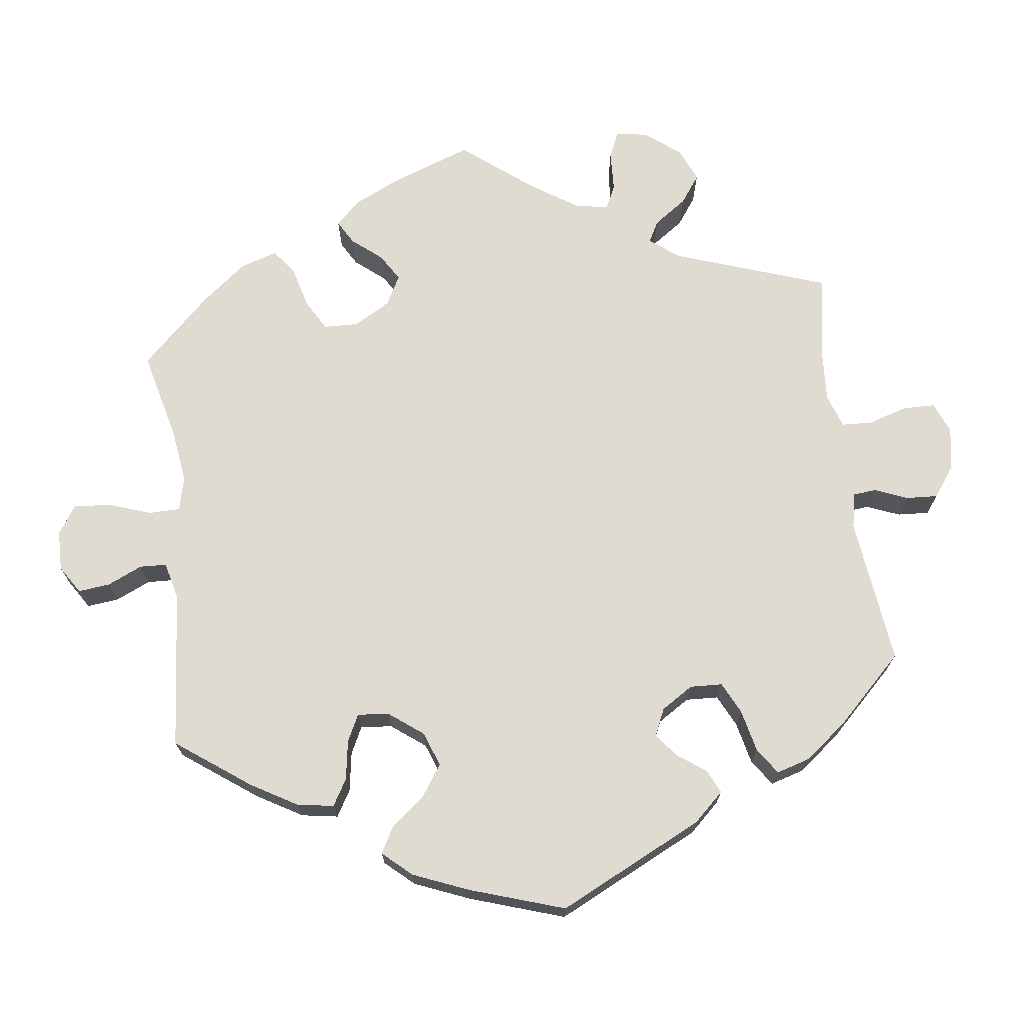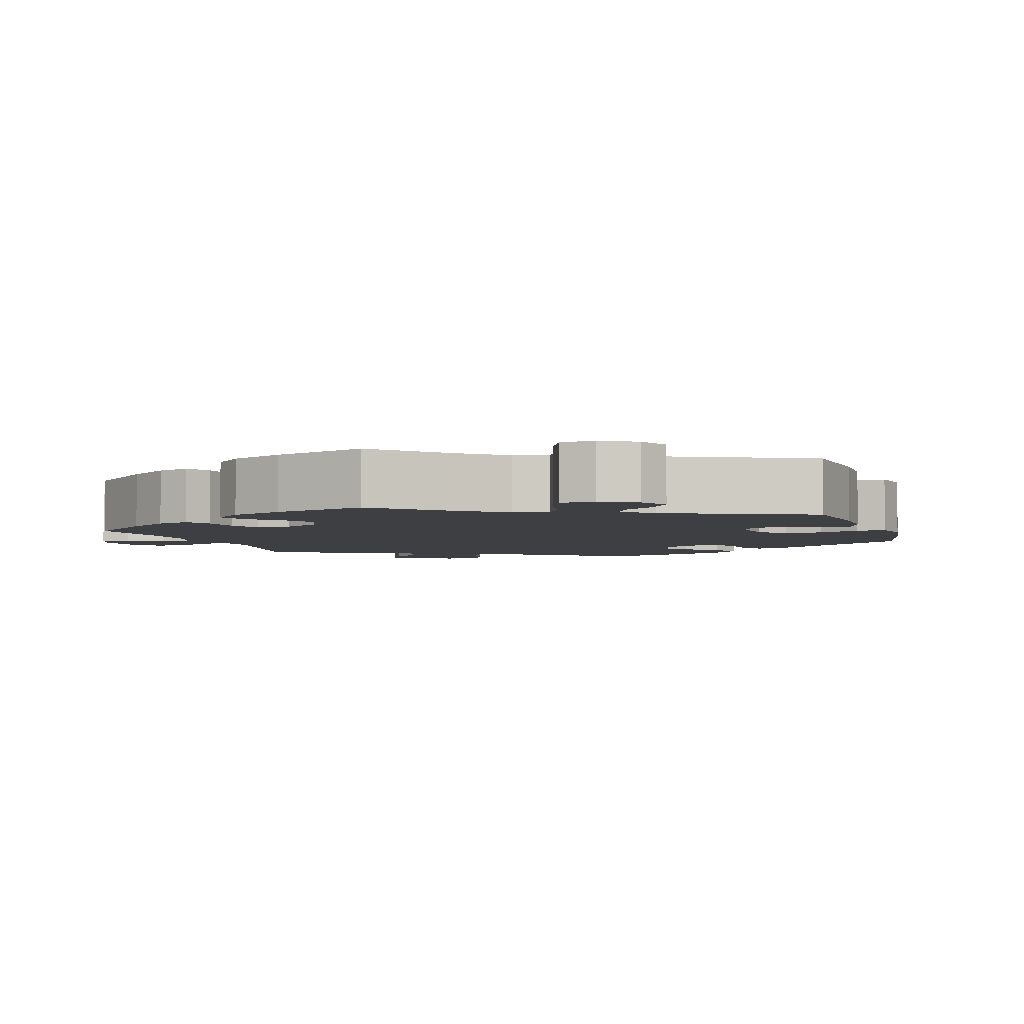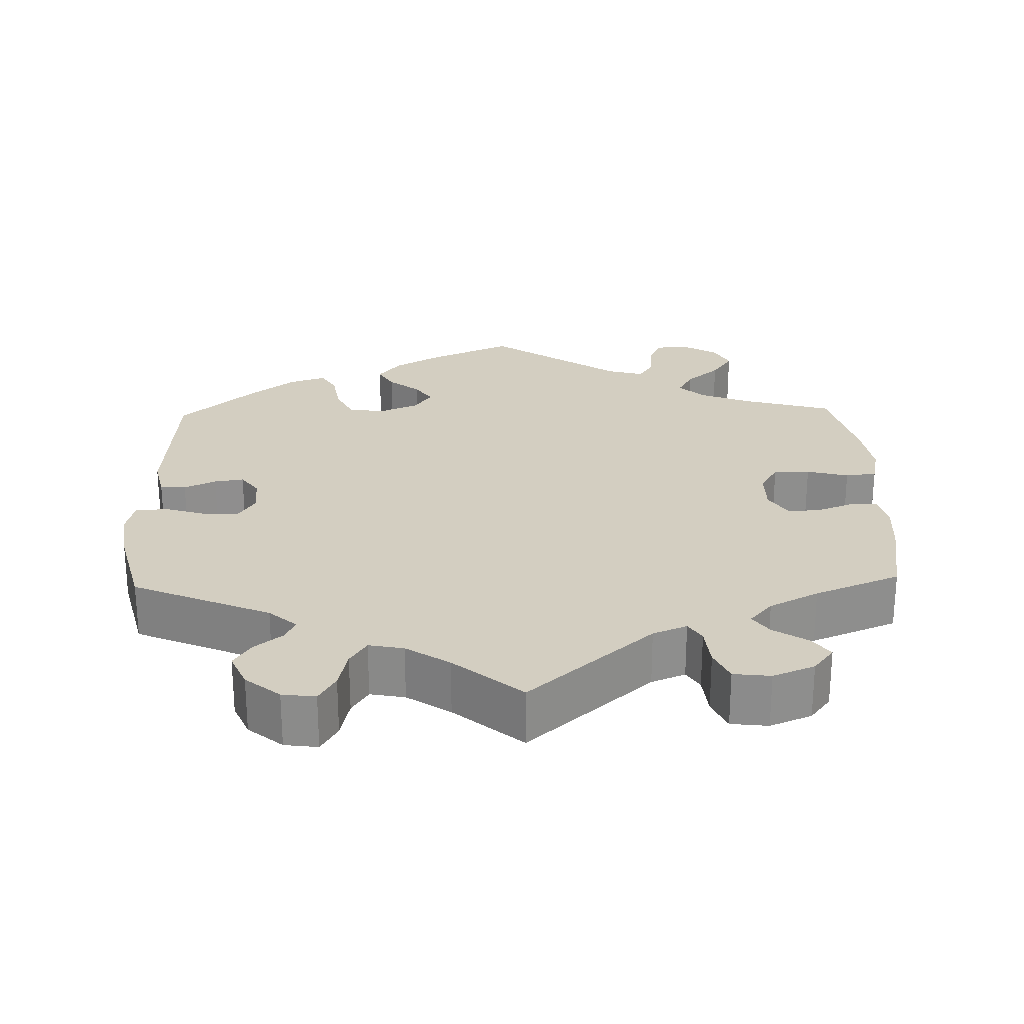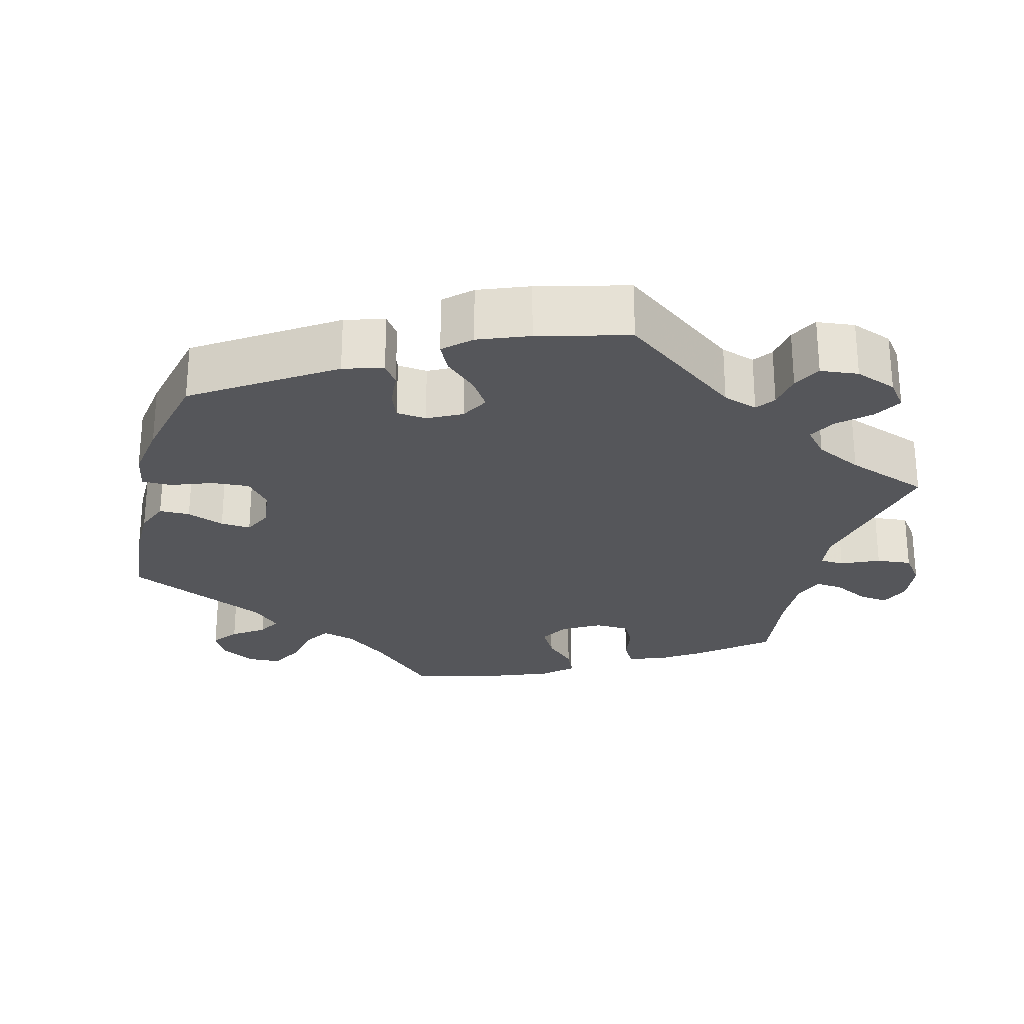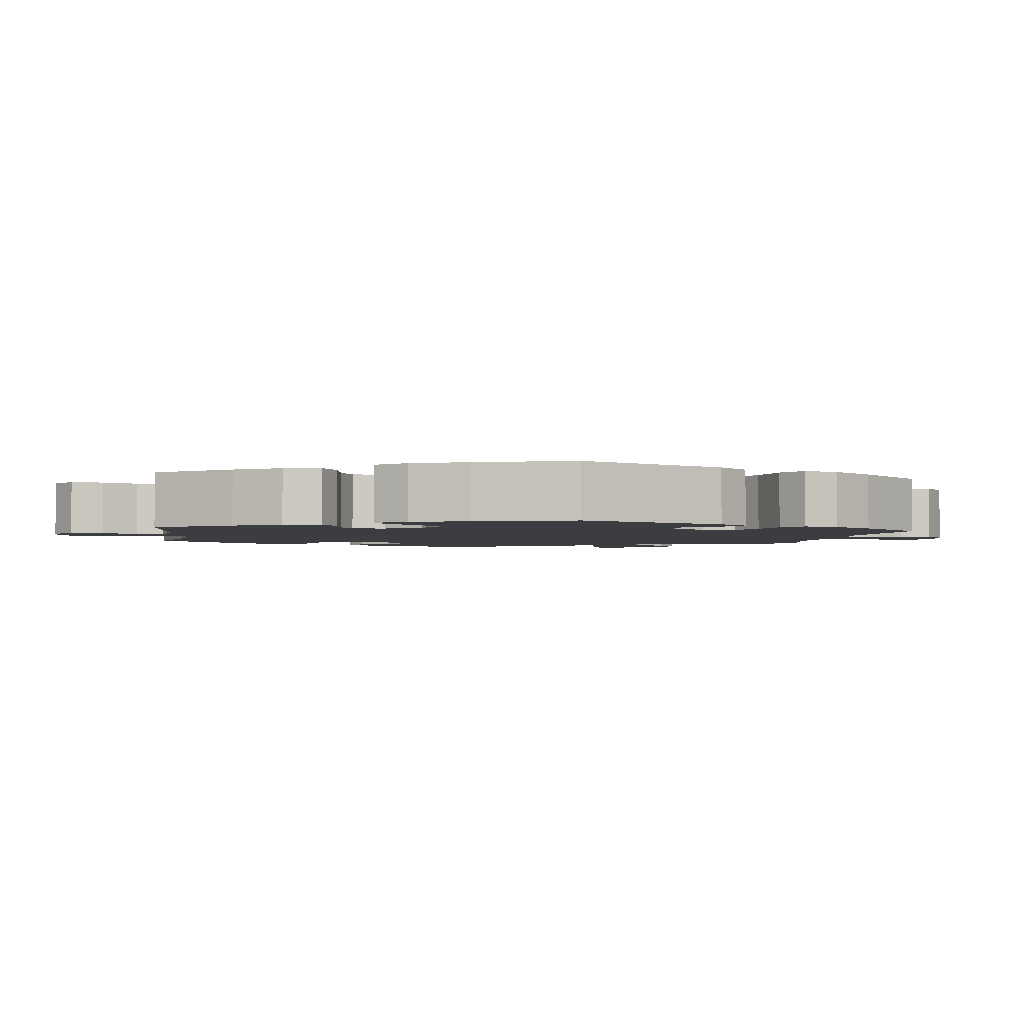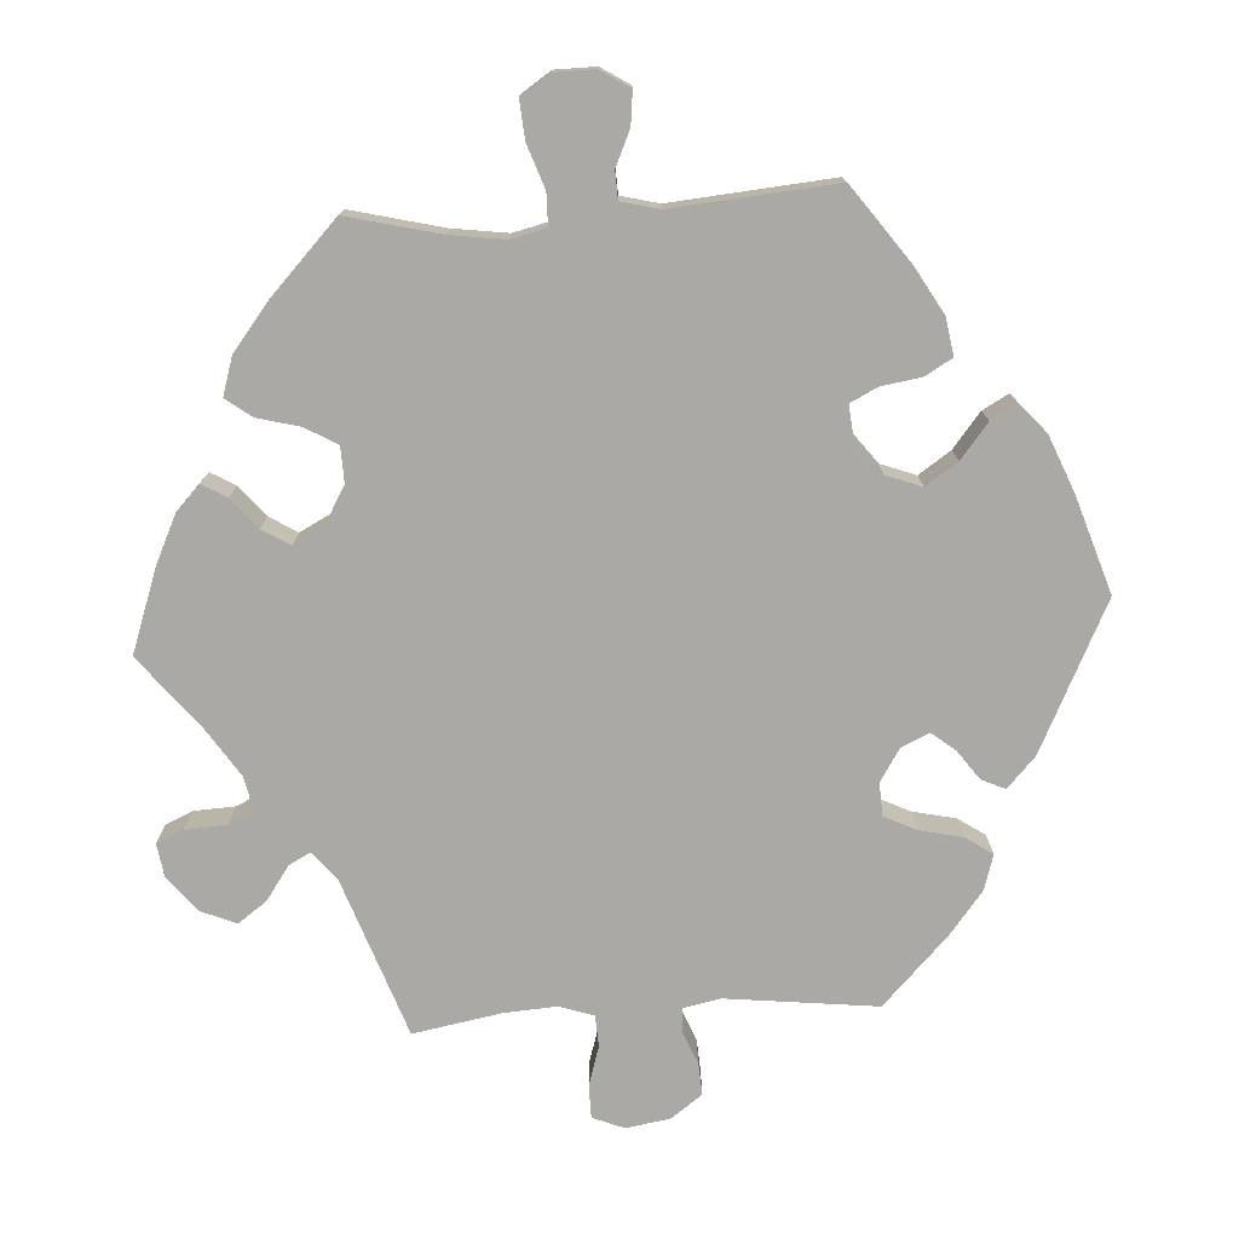
<metadata>
{"format":"obj","ext":"obj","renderer":"f3d","projection":"perspective","resolution":1024,"background":"white","views":[{"elev":70.1,"azim":52.8,"up":"+Y"},{"elev":-4.2,"azim":-41.8,"up":"+Y"},{"elev":25.3,"azim":178.3,"up":"+Y"},{"elev":-25.8,"azim":105.1,"up":"+Y"},{"elev":-2.5,"azim":51.8,"up":"+Y"},{"elev":-75.5,"azim":-26.4,"up":"+Y"}]}
</metadata>
<code>
v 0.109 0.07 0.529
v 0.17 0.07 0.494
v 0.201 0.07 0.456
v 0.181 0.07 0.421
v 0.14 0.07 0.388
v 0.118 0.07 0.355
v 0.142 0.07 0.321
v 0.194 0.07 0.299
v 0.242 0.07 0.307
v 0.264 0.07 0.352
v 0.273 0.07 0.409
v 0.293 0.07 0.442
v 0.341 0.07 0.426
v 0.403 0.07 0.378
v 0.501 0.07 0.29
v 0.516 0.07 0.078
v 0.504 0.07 0.025
v 0.47 0.07 0.022
v 0.428 0.07 0.041
v 0.389 0.07 0.047
v 0.366 0.07 0.015
v 0.364 0.07 -0.035
v 0.387 0.07 -0.071
v 0.433 0.07 -0.068
v 0.488 0.07 -0.051
v 0.53 0.07 -0.054
v 0.541 0.07 -0.1
v 0.531 0.07 -0.17
v 0.501 0.07 -0.289
v 0.32 0.07 -0.367
v 0.284 0.07 -0.399
v 0.297 0.07 -0.427
v 0.334 0.07 -0.456
v 0.357 0.07 -0.491
v 0.337 0.07 -0.537
v 0.292 0.07 -0.574
v 0.248 0.07 -0.58
v 0.226 0.07 -0.543
v 0.214 0.07 -0.49
v 0.192 0.07 -0.456
v 0.146 0.07 -0.465
v 0.089 0.07 -0.503
v 0 0.07 -0.578
v -0.164 0.07 -0.436
v -0.209 0.07 -0.418
v -0.226 0.07 -0.445
v -0.231 0.07 -0.499
v -0.25 0.07 -0.541
v -0.299 0.07 -0.547
v -0.354 0.07 -0.525
v -0.381 0.07 -0.491
v -0.358 0.07 -0.46
v -0.313 0.07 -0.431
v -0.292 0.07 -0.401
v -0.322 0.07 -0.367
v -0.387 0.07 -0.334
v -0.5 0.07 -0.289
v -0.52 0.07 -0.175
v -0.525 0.07 -0.108
v -0.514 0.07 -0.064
v -0.477 0.07 -0.064
v -0.429 0.07 -0.082
v -0.387 0.07 -0.083
v -0.363 0.07 -0.045
v -0.363 0.07 0.011
v -0.387 0.07 0.05
v -0.435 0.07 0.05
v -0.49 0.07 0.035
v -0.531 0.07 0.04
v -0.542 0.07 0.09
v -0.531 0.07 0.165
v -0.5 0.07 0.289
v -0.382 0.07 0.323
v -0.315 0.07 0.35
v -0.281 0.07 0.382
v -0.301 0.07 0.418
v -0.346 0.07 0.457
v -0.374 0.07 0.498
v -0.354 0.07 0.538
v -0.308 0.07 0.565
v -0.264 0.07 0.563
v -0.247 0.07 0.524
v -0.242 0.07 0.474
v -0.223 0.07 0.444
v -0.174 0.07 0.458
v -0.001 0.07 0.578
v 0.109 0 0.529
v 0.17 0 0.494
v 0.201 0 0.456
v 0.181 0 0.421
v 0.14 0 0.388
v 0.118 0 0.355
v 0.142 0 0.321
v 0.194 0 0.299
v 0.242 0 0.307
v 0.264 0 0.352
v 0.273 0 0.409
v 0.293 0 0.442
v 0.341 0 0.426
v 0.403 0 0.378
v 0.501 0 0.29
v 0.516 0 0.078
v 0.504 0 0.025
v 0.47 0 0.022
v 0.428 0 0.041
v 0.389 0 0.047
v 0.366 0 0.015
v 0.364 0 -0.035
v 0.387 0 -0.071
v 0.433 0 -0.068
v 0.488 0 -0.051
v 0.53 0 -0.054
v 0.541 0 -0.1
v 0.531 0 -0.17
v 0.501 0 -0.289
v 0.32 0 -0.367
v 0.284 0 -0.399
v 0.297 0 -0.427
v 0.334 0 -0.456
v 0.357 0 -0.491
v 0.337 0 -0.537
v 0.292 0 -0.574
v 0.248 0 -0.58
v 0.226 0 -0.543
v 0.214 0 -0.49
v 0.192 0 -0.456
v 0.146 0 -0.465
v 0.089 0 -0.503
v 0 0 -0.578
v -0.164 0 -0.436
v -0.209 0 -0.418
v -0.226 0 -0.445
v -0.231 0 -0.499
v -0.25 0 -0.541
v -0.299 0 -0.547
v -0.354 0 -0.525
v -0.381 0 -0.491
v -0.358 0 -0.46
v -0.313 0 -0.431
v -0.292 0 -0.401
v -0.322 0 -0.367
v -0.387 0 -0.334
v -0.5 0 -0.289
v -0.52 0 -0.175
v -0.525 0 -0.108
v -0.514 0 -0.064
v -0.477 0 -0.064
v -0.429 0 -0.082
v -0.387 0 -0.083
v -0.363 0 -0.045
v -0.363 0 0.011
v -0.387 0 0.05
v -0.435 0 0.05
v -0.49 0 0.035
v -0.531 0 0.04
v -0.542 0 0.09
v -0.531 0 0.165
v -0.5 0 0.289
v -0.382 0 0.323
v -0.315 0 0.35
v -0.281 0 0.382
v -0.301 0 0.418
v -0.346 0 0.457
v -0.374 0 0.498
v -0.354 0 0.538
v -0.308 0 0.565
v -0.264 0 0.563
v -0.247 0 0.524
v -0.242 0 0.474
v -0.223 0 0.444
v -0.174 0 0.458
v -0.001 0 0.578
f 85 86 1 2
f 84 85 2 3
f 80 81 82 83
f 80 83 84
f 79 80 84
f 76 77 78 79
f 75 76 79 84
f 70 71 72 73
f 70 73 74
f 67 68 69 70
f 66 67 70 74
f 65 66 74 75
f 59 60 61 62
f 59 62 63
f 56 57 58 59
f 55 56 59 63
f 54 55 63 64
f 50 51 52 53
f 50 53 54
f 49 50 54
f 46 47 48 49
f 45 46 49 54
f 42 43 44
f 41 42 44 45
f 40 41 45 54
f 36 37 38 39
f 36 39 40
f 35 36 40
f 32 33 34 35
f 31 32 35 40
f 30 31 40 54
f 24 25 26 27
f 23 24 27 28
f 16 17 18 19
f 16 19 20
f 15 16 20
f 14 15 20 21
f 10 11 12 13
f 9 10 13 14
f 84 3 4 5
f 84 5 6
f 75 84 6 7
f 65 75 7 8
f 64 65 8 9
f 23 28 29 30
f 22 23 30 54
f 21 22 54 64
f 9 14 21 64
f 88 87 172 171
f 89 88 171 170
f 169 168 167 166
f 170 169 166
f 170 166 165
f 165 164 163 162
f 170 165 162 161
f 159 158 157 156
f 160 159 156
f 156 155 154 153
f 160 156 153 152
f 161 160 152 151
f 148 147 146 145
f 149 148 145
f 145 144 143 142
f 149 145 142 141
f 150 149 141 140
f 139 138 137 136
f 140 139 136
f 140 136 135
f 135 134 133 132
f 140 135 132 131
f 130 129 128
f 131 130 128 127
f 140 131 127 126
f 125 124 123 122
f 126 125 122
f 126 122 121
f 121 120 119 118
f 126 121 118 117
f 140 126 117 116
f 113 112 111 110
f 114 113 110 109
f 105 104 103 102
f 106 105 102
f 106 102 101
f 107 106 101 100
f 99 98 97 96
f 100 99 96 95
f 91 90 89 170
f 92 91 170
f 93 92 170 161
f 94 93 161 151
f 95 94 151 150
f 116 115 114 109
f 140 116 109 108
f 150 140 108 107
f 150 107 100 95
f 1 87 88 2
f 2 88 89 3
f 3 89 90 4
f 4 90 91 5
f 5 91 92 6
f 6 92 93 7
f 7 93 94 8
f 8 94 95 9
f 9 95 96 10
f 10 96 97 11
f 11 97 98 12
f 12 98 99 13
f 13 99 100 14
f 14 100 101 15
f 15 101 102 16
f 16 102 103 17
f 17 103 104 18
f 18 104 105 19
f 19 105 106 20
f 20 106 107 21
f 21 107 108 22
f 22 108 109 23
f 23 109 110 24
f 24 110 111 25
f 25 111 112 26
f 26 112 113 27
f 27 113 114 28
f 28 114 115 29
f 29 115 116 30
f 30 116 117 31
f 31 117 118 32
f 32 118 119 33
f 33 119 120 34
f 34 120 121 35
f 35 121 122 36
f 36 122 123 37
f 37 123 124 38
f 38 124 125 39
f 39 125 126 40
f 40 126 127 41
f 41 127 128 42
f 42 128 129 43
f 43 129 130 44
f 44 130 131 45
f 45 131 132 46
f 46 132 133 47
f 47 133 134 48
f 48 134 135 49
f 49 135 136 50
f 50 136 137 51
f 51 137 138 52
f 52 138 139 53
f 53 139 140 54
f 54 140 141 55
f 55 141 142 56
f 56 142 143 57
f 57 143 144 58
f 58 144 145 59
f 59 145 146 60
f 60 146 147 61
f 61 147 148 62
f 62 148 149 63
f 63 149 150 64
f 64 150 151 65
f 65 151 152 66
f 66 152 153 67
f 67 153 154 68
f 68 154 155 69
f 69 155 156 70
f 70 156 157 71
f 71 157 158 72
f 72 158 159 73
f 73 159 160 74
f 74 160 161 75
f 75 161 162 76
f 76 162 163 77
f 77 163 164 78
f 78 164 165 79
f 79 165 166 80
f 80 166 167 81
f 81 167 168 82
f 82 168 169 83
f 83 169 170 84
f 84 170 171 85
f 85 171 172 86
f 86 172 87 1

</code>
